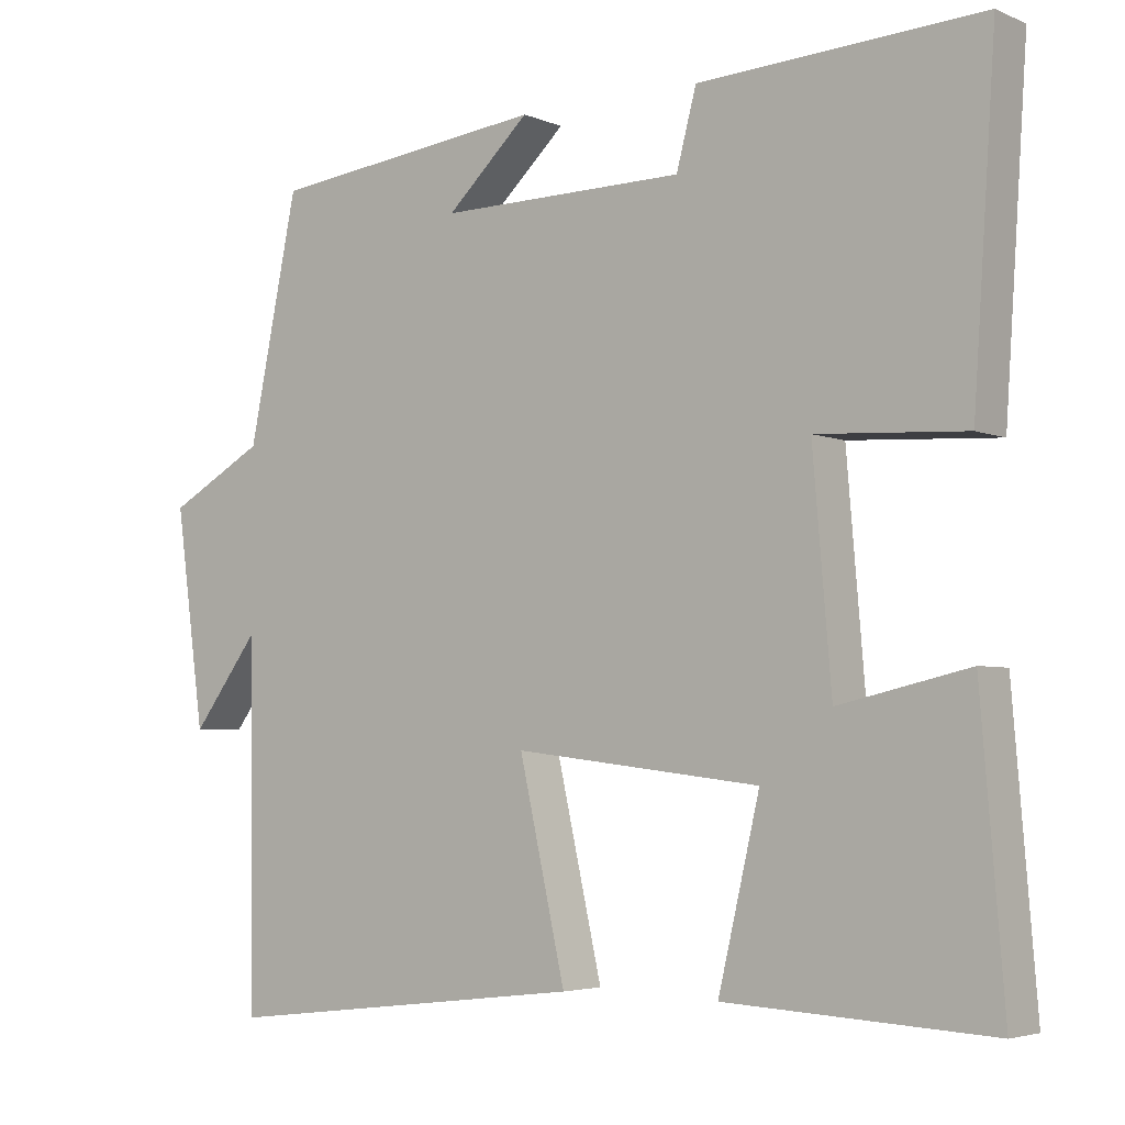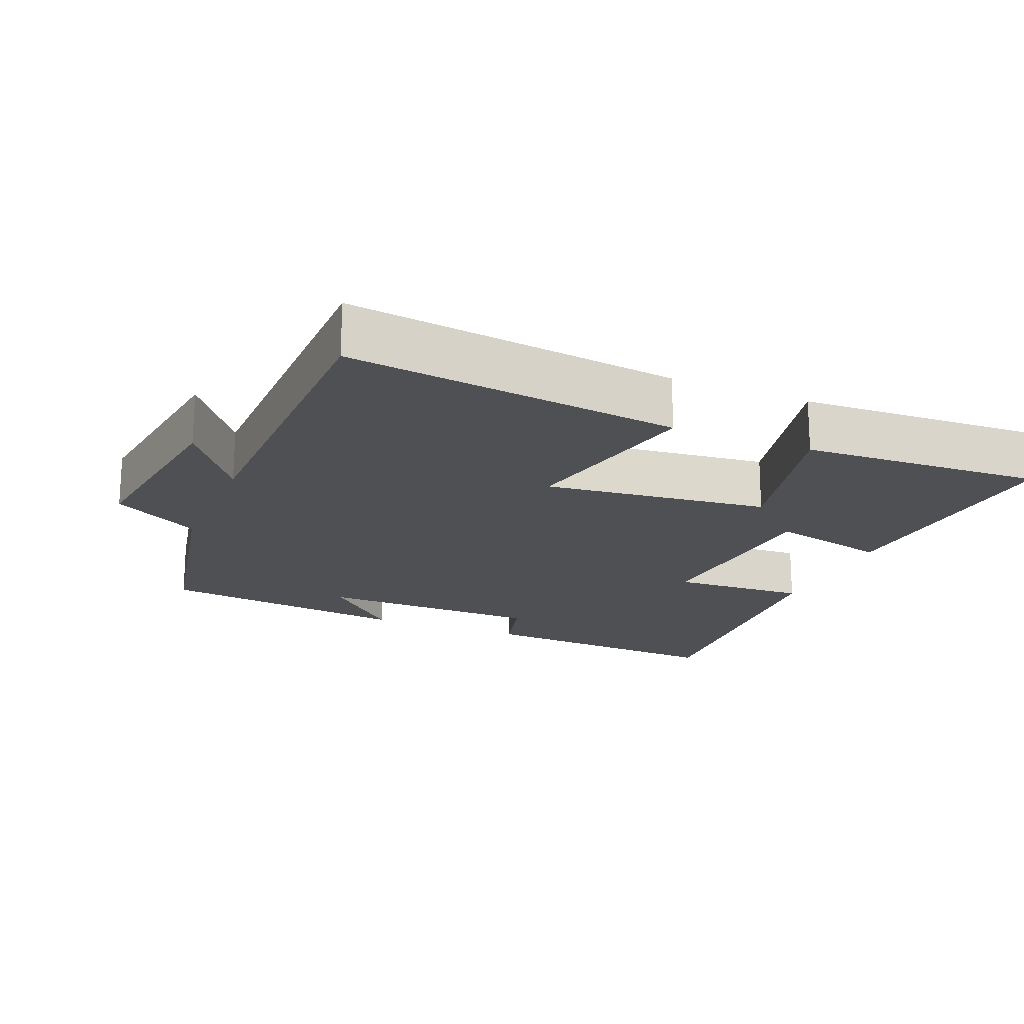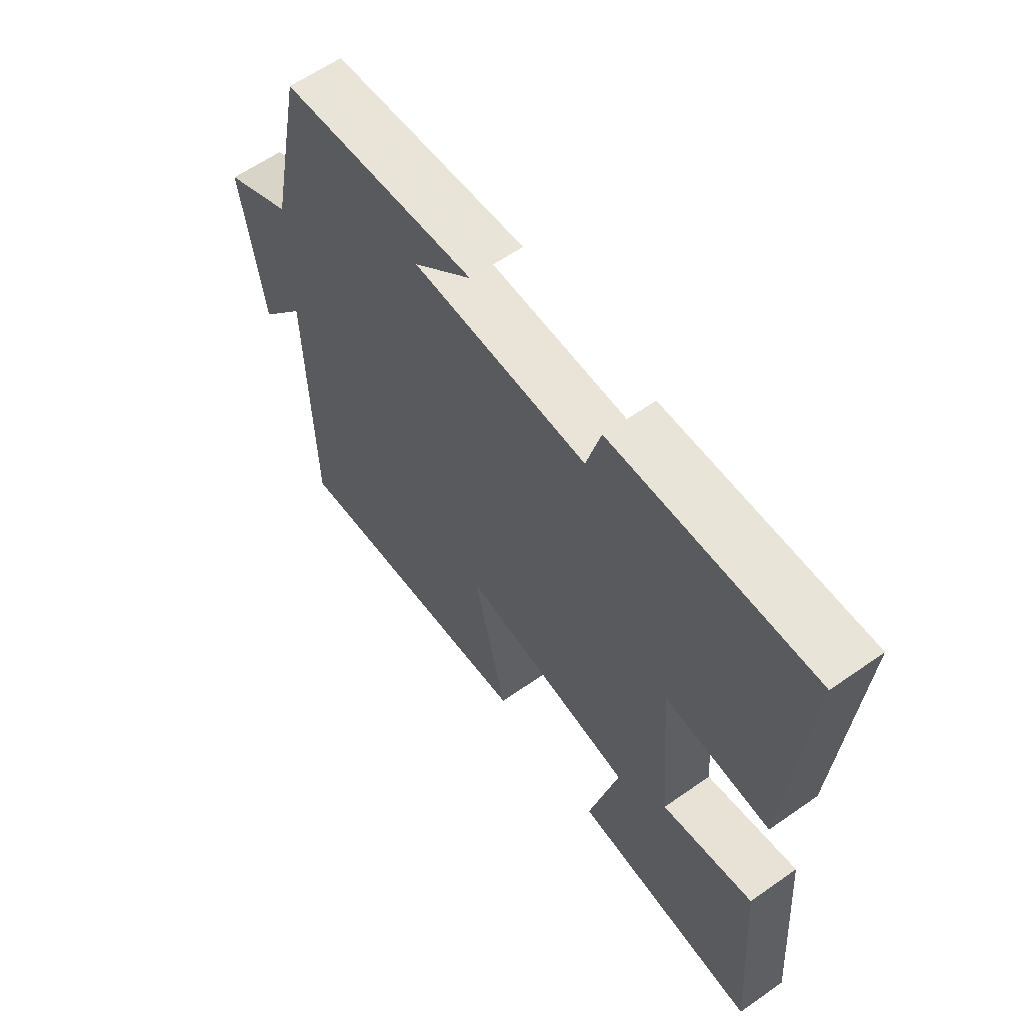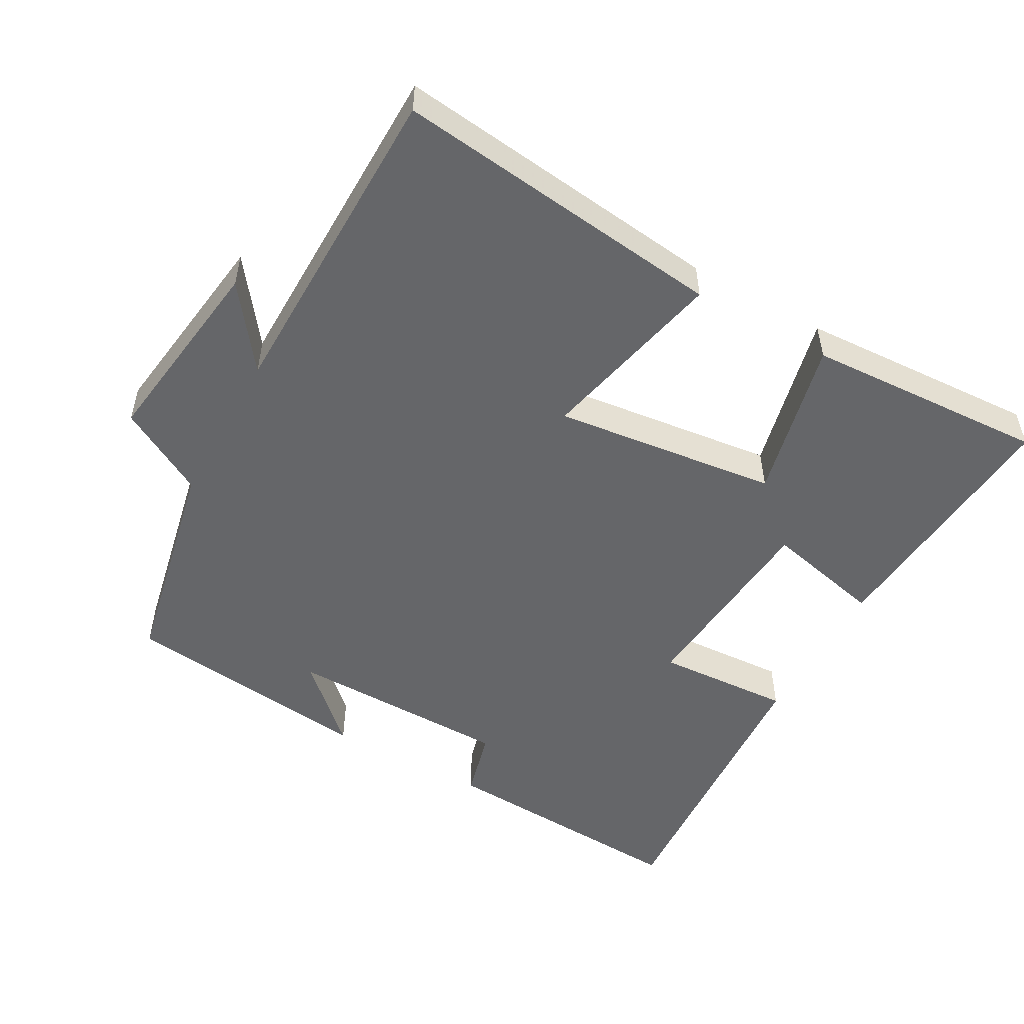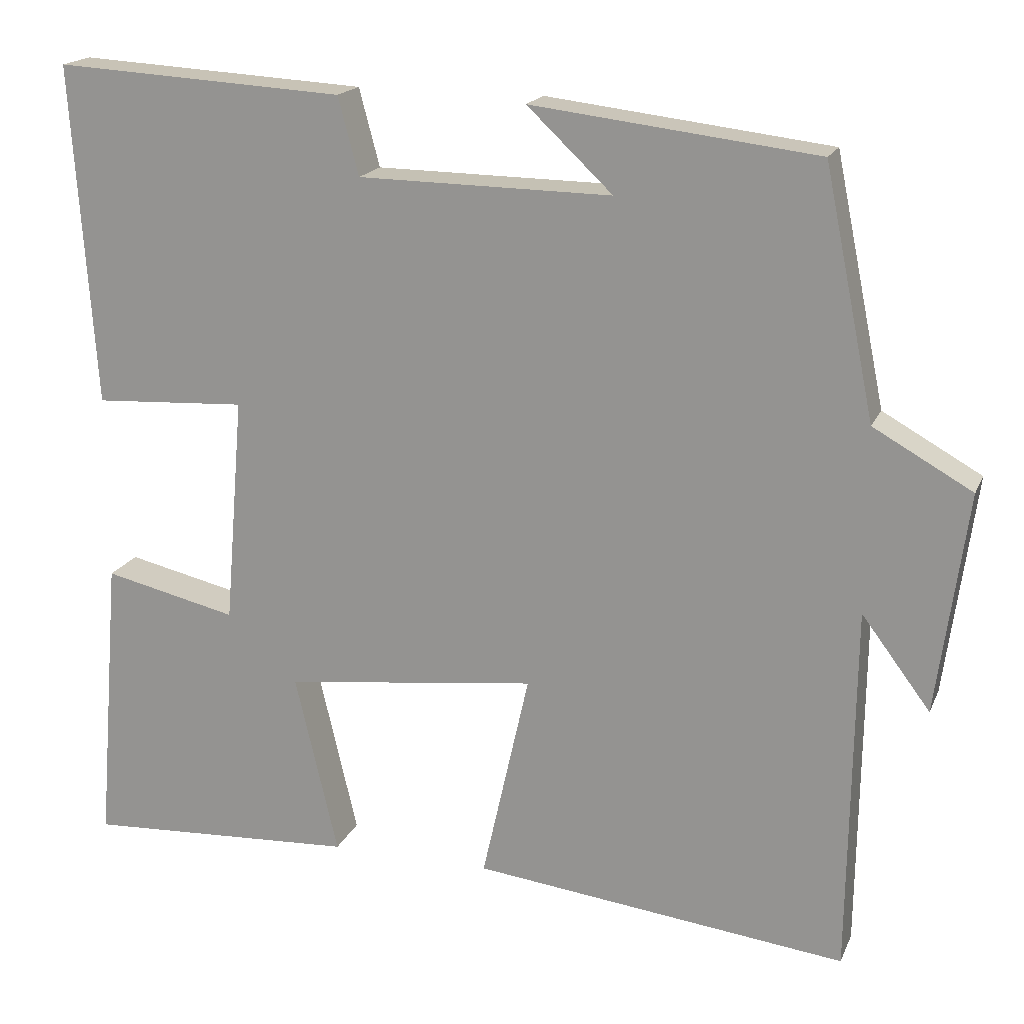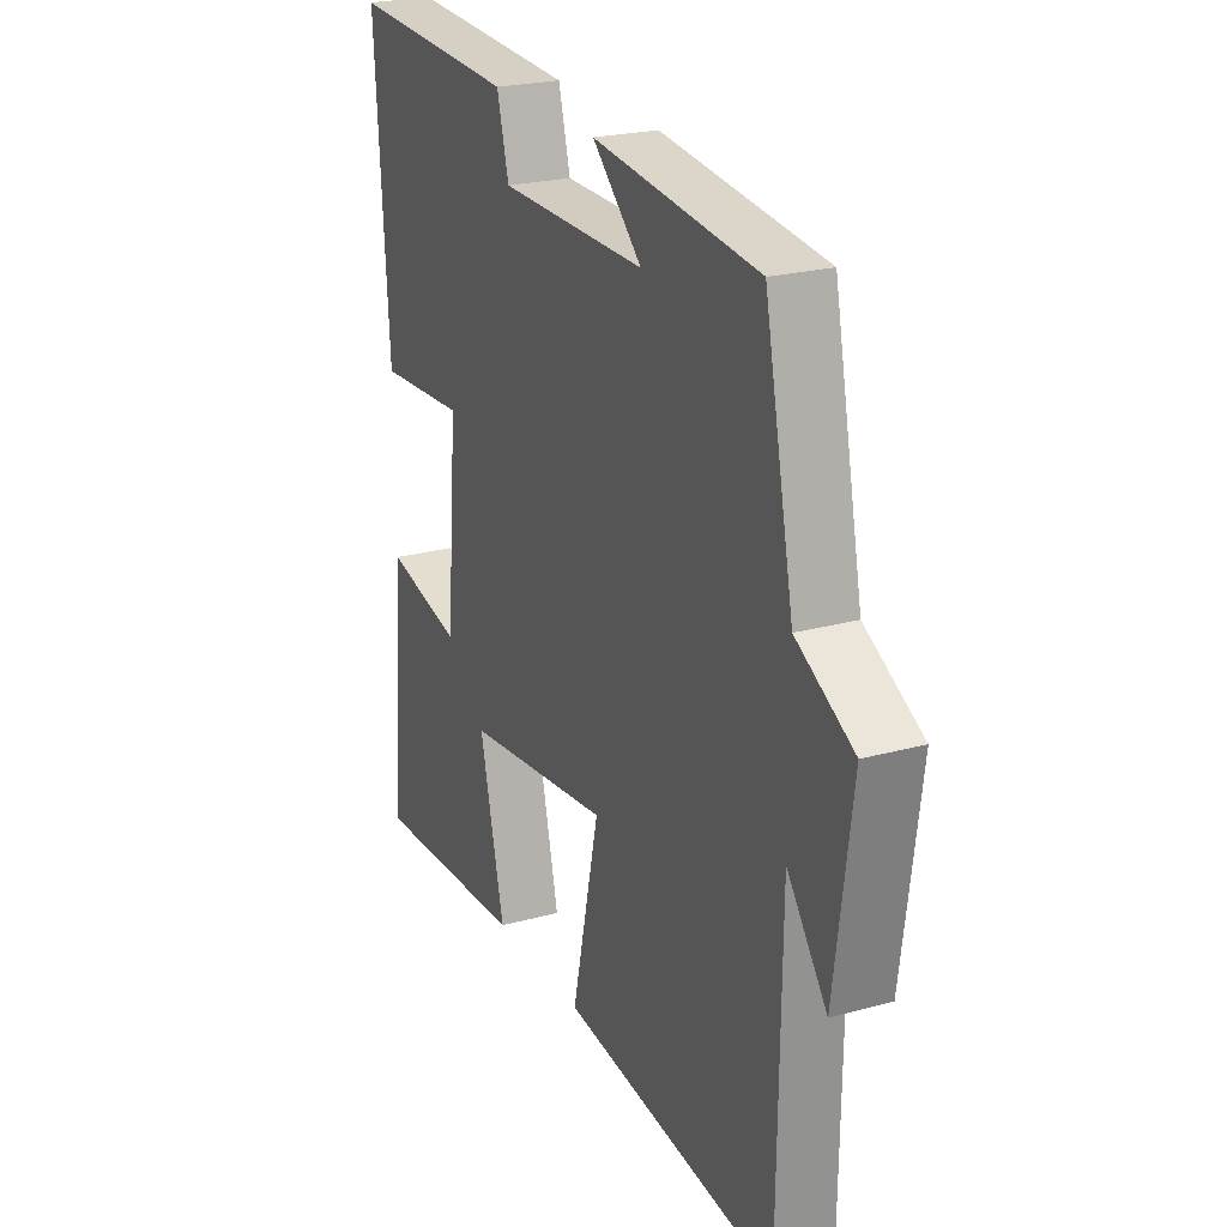
<metadata>
{"format":"obj","ext":"obj","renderer":"f3d","projection":"perspective","resolution":1024,"background":"white","views":[{"elev":-4.2,"azim":-143.2,"up":"+Z"},{"elev":-19.2,"azim":157.4,"up":"+Y"},{"elev":61.4,"azim":-125.5,"up":"+Z"},{"elev":-51.9,"azim":150.9,"up":"+Y"},{"elev":18.1,"azim":18.1,"up":"+Z"},{"elev":23.1,"azim":65.0,"up":"+Z"}]}
</metadata>
<code>
v -0.529 0.07 0.521
v -0.162 0.07 0.5
v -0.136 0.07 0.402
v 0.184 0.07 0.398
v 0.076 0.07 0.5
v 0.436 0.07 0.457
v 0.5 0.07 0.145
v 0.625 0.07 0.075
v 0.587 0.07 -0.205
v 0.5 0.07 -0.089
v 0.494 0.07 -0.556
v 0.02 0.07 -0.5
v 0.08 0.07 -0.232
v -0.24 0.07 -0.27
v -0.186 0.07 -0.5
v -0.53 0.07 -0.518
v -0.5 0.07 -0.148
v -0.331 0.07 -0.187
v -0.307 0.07 0.101
v -0.5 0.07 0.09
v -0.529 0 0.521
v -0.162 0 0.5
v -0.136 0 0.402
v 0.184 0 0.398
v 0.076 0 0.5
v 0.436 0 0.457
v 0.5 0 0.145
v 0.625 0 0.075
v 0.587 0 -0.205
v 0.5 0 -0.089
v 0.494 0 -0.556
v 0.02 0 -0.5
v 0.08 0 -0.232
v -0.24 0 -0.27
v -0.186 0 -0.5
v -0.53 0 -0.518
v -0.5 0 -0.148
v -0.331 0 -0.187
v -0.307 0 0.101
v -0.5 0 0.09
f 1 2 3
f 20 1 3
f 19 20 3
f 18 19 3 4
f 16 17 18
f 15 16 18
f 14 15 18
f 13 14 18 4
f 10 11 12 13
f 10 13 4
f 7 8 9 10
f 7 10 4
f 4 5 6 7
f 23 22 21
f 23 21 40
f 23 40 39
f 24 23 39 38
f 38 37 36
f 38 36 35
f 38 35 34
f 24 38 34 33
f 33 32 31 30
f 24 33 30
f 30 29 28 27
f 24 30 27
f 27 26 25 24
f 1 21 22 2
f 2 22 23 3
f 3 23 24 4
f 4 24 25 5
f 5 25 26 6
f 6 26 27 7
f 7 27 28 8
f 8 28 29 9
f 9 29 30 10
f 10 30 31 11
f 11 31 32 12
f 12 32 33 13
f 13 33 34 14
f 14 34 35 15
f 15 35 36 16
f 16 36 37 17
f 17 37 38 18
f 18 38 39 19
f 19 39 40 20
f 20 40 21 1

</code>
